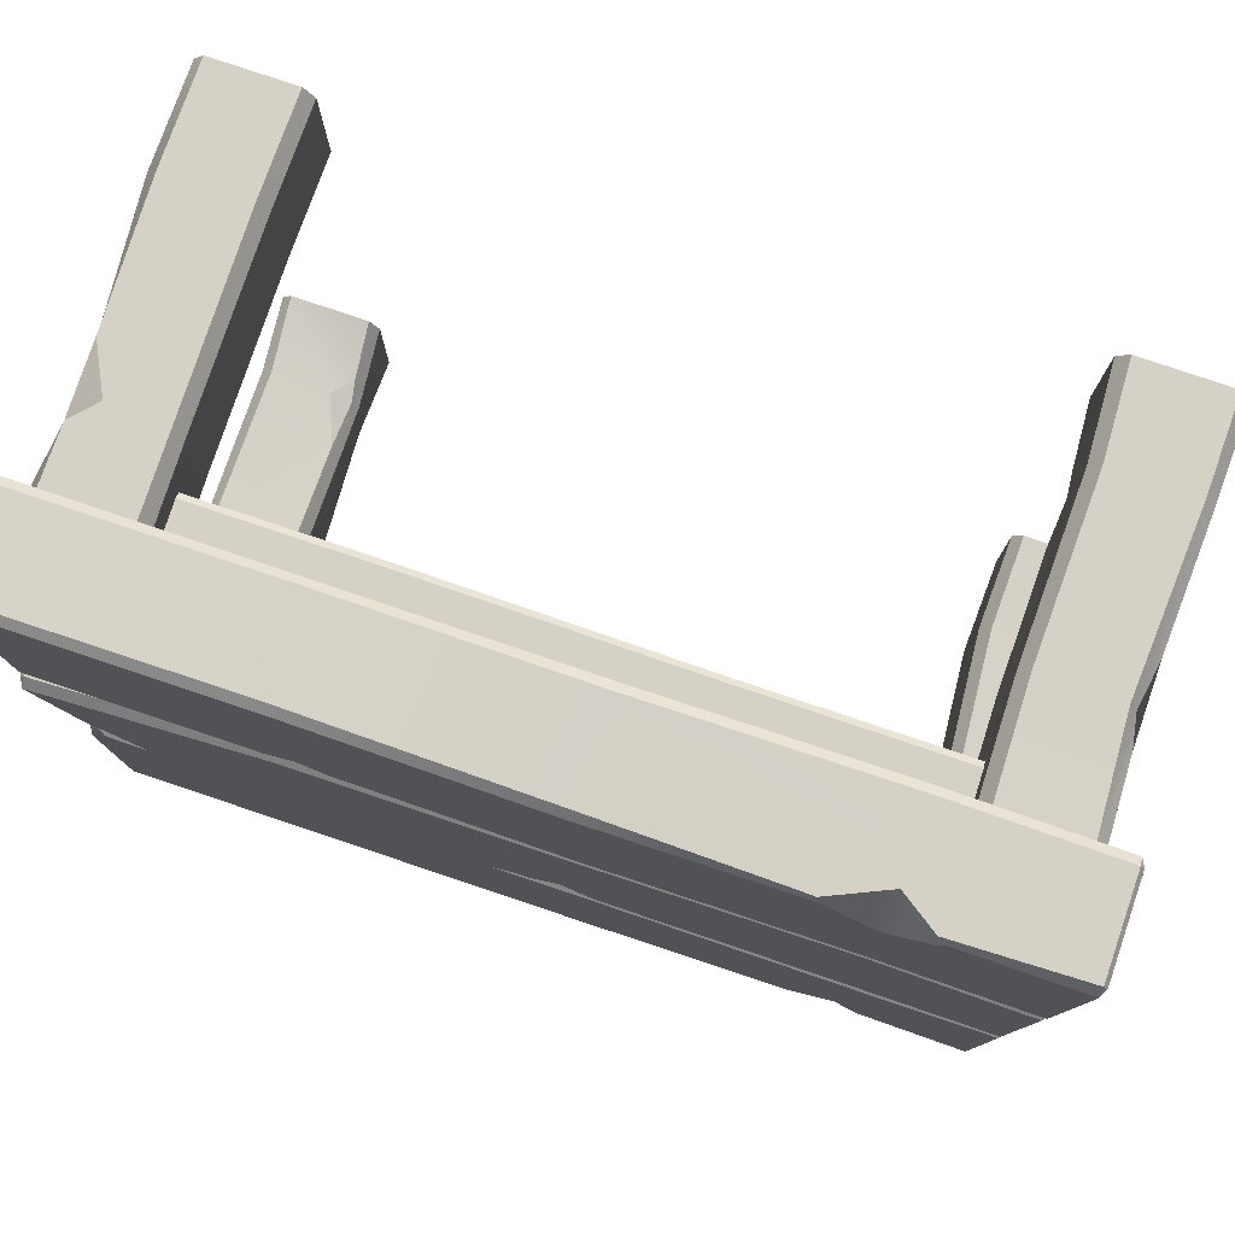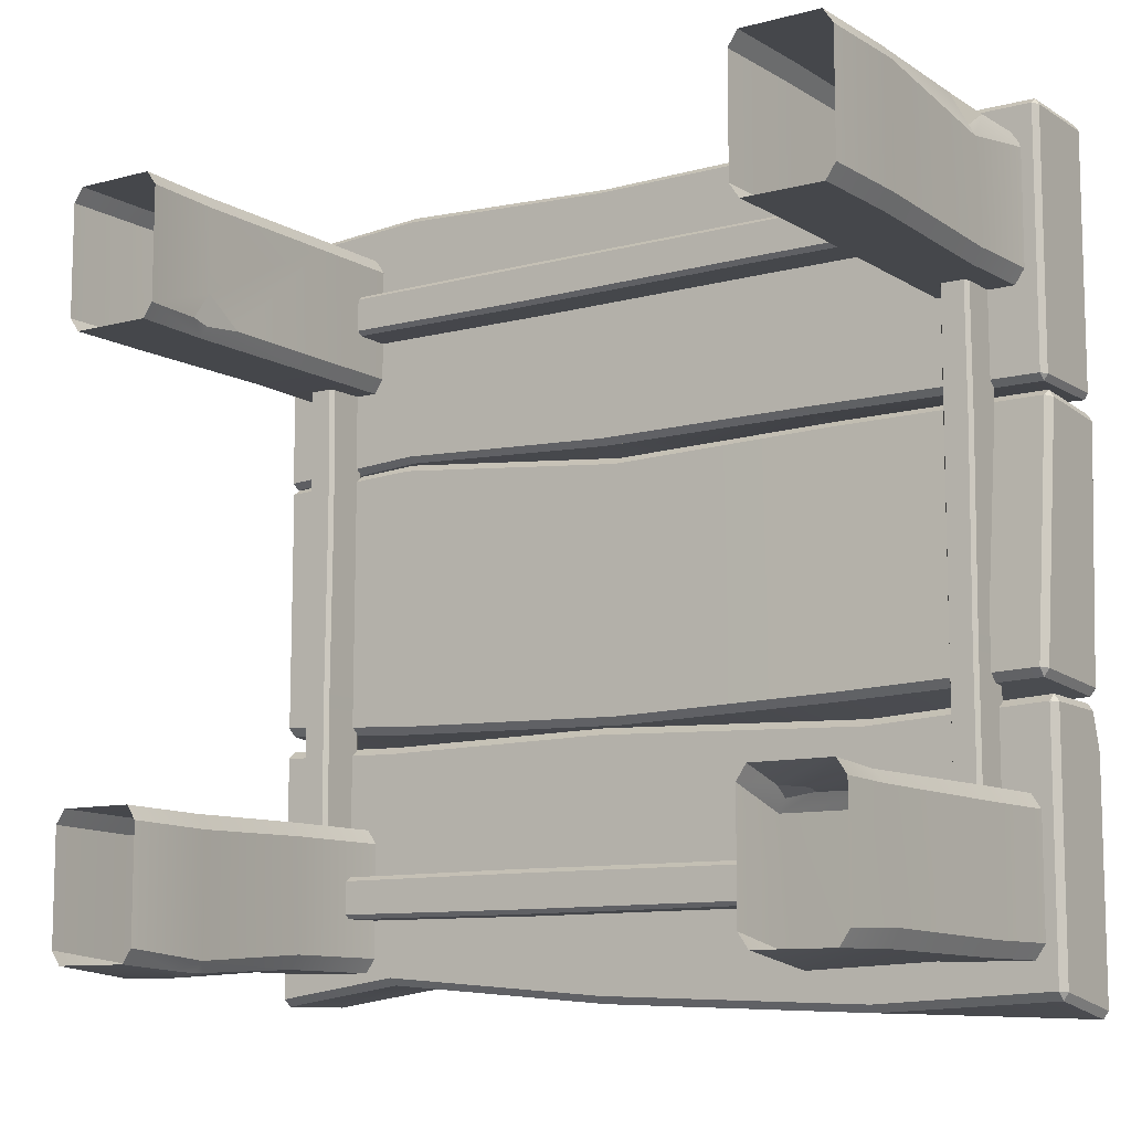
<metadata>
{"format":"obj","ext":"obj","renderer":"f3d","projection":"perspective","resolution":1024,"background":"white","views":[{"elev":78.9,"azim":-161.3,"up":"+Z"},{"elev":-10.2,"azim":34.0,"up":"+Z"}]}
</metadata>
<code>
g default
v -1.588 1.428 -1.128
v -1.576 1.454 -1.128
v -1.588 1.428 1.37
v -1.576 1.454 1.37
v -1.588 1.689 -1.128
v -1.576 1.663 -1.128
v -1.588 1.689 1.37
v -1.576 1.663 1.37
v -1.691 1.428 1.37
v -1.704 1.454 1.37
v -1.691 1.428 -1.128
v -1.704 1.454 -1.128
v -1.704 1.663 1.37
v -1.691 1.689 1.37
v -1.691 1.689 -1.128
v -1.704 1.663 -1.128
v -1.704 1.659 -0.4339
v -1.704 1.45 -0.4339
v -1.691 1.424 -0.4339
v -1.588 1.424 -0.4339
v -1.576 1.45 -0.4339
v -1.576 1.659 -0.4339
v -1.588 1.685 -0.4339
v -1.694 1.679 0.4713
v -1.586 1.679 0.4713
v -1.572 1.654 0.4713
v -1.572 1.458 0.4713
v -1.586 1.434 0.4713
v -1.694 1.434 0.4713
v -1.707 1.458 0.4713
v -1.707 1.654 0.4713
v -1.691 1.683 -0.6075
v -1.691 1.679 -0.2076
v -1.665 1.685 -0.4339
v -1.694 1.679 -0.4339
v -1.457 -0.001654 1.724
v -1.409 -0.001654 1.658
v -1.469 1.681 1.724
v -1.424 1.681 1.658
v -1.457 -0.001654 1.065
v -1.409 -0.001654 1.131
v -1.469 1.681 1.065
v -1.424 1.681 1.131
v -1.829 1.681 1.724
v -1.874 1.681 1.658
v -1.841 -0.001654 1.724
v -1.889 -0.001654 1.658
v -1.874 1.681 1.131
v -1.829 1.681 1.065
v -1.841 -0.001654 1.065
v -1.889 -0.001654 1.131
v -1.797 1.139 1.059
v -1.457 1.139 1.059
v -1.415 1.139 1.125
v -1.415 1.139 1.652
v -1.457 1.139 1.718
v -1.797 1.139 1.718
v -1.839 1.139 1.125
v -1.836 0.3884 1.065
v -1.476 0.3884 1.065
v -1.431 0.3884 1.658
v -1.476 0.3884 1.724
v -1.836 0.3884 1.724
v -1.881 0.3884 1.658
v -1.881 0.3884 1.131
v -1.429 0.2909 1.131
v -1.857 1.275 1.654
v -1.829 1.139 1.669
v -1.839 1.139 1.521
v -1.424 0.5761 1.129
v -1.442 0.3884 1.114
v -1.431 0.3884 1.262
v -1.859 0.9514 1.654
v 1.694 1.428 1.476
v 1.694 1.454 1.495
v -1.772 1.428 1.476
v -1.772 1.454 1.495
v 1.694 1.689 1.476
v 1.694 1.663 1.495
v -1.772 1.689 1.476
v -1.772 1.663 1.495
v -1.772 1.428 1.326
v -1.772 1.454 1.307
v 1.694 1.428 1.326
v 1.694 1.454 1.307
v -1.772 1.663 1.307
v -1.772 1.689 1.326
v 1.694 1.689 1.326
v 1.694 1.663 1.307
v 0.7304 1.659 1.307
v 0.7304 1.45 1.307
v 0.7304 1.424 1.326
v 0.7304 1.424 1.476
v 0.7304 1.45 1.495
v 0.7304 1.659 1.495
v 0.7304 1.685 1.476
v -0.5255 1.679 1.322
v -0.5255 1.679 1.48
v -0.5255 1.654 1.5
v -0.5255 1.458 1.5
v -0.5255 1.434 1.48
v -0.5255 1.434 1.322
v -0.5255 1.458 1.302
v -0.5255 1.654 1.302
v 0.9712 1.683 1.326
v 0.4164 1.679 1.326
v 0.7304 1.679 1.321
v 1.867 -0.001654 1.724
v 1.912 -0.001654 1.658
v 1.867 1.681 1.724
v 1.912 1.681 1.658
v 1.867 -0.001654 1.065
v 1.912 -0.001654 1.131
v 1.867 1.681 1.065
v 1.912 1.681 1.131
v 1.508 1.681 1.724
v 1.463 1.681 1.658
v 1.508 -0.001654 1.724
v 1.463 -0.001654 1.658
v 1.463 1.681 1.131
v 1.508 1.681 1.065
v 1.508 -0.001654 1.065
v 1.463 -0.001654 1.131
v 1.511 1.257 1.724
v 1.877 1.257 1.599
v 1.89 1.257 1.131
v 1.847 1.257 1.065
v 1.511 1.257 1.065
v 1.469 1.257 1.131
v 1.469 1.257 1.658
v 1.516 0.4375 1.724
v 1.876 0.4375 1.724
v 1.921 0.4375 1.658
v 1.921 0.4375 1.131
v 1.876 0.4375 1.065
v 1.516 0.4375 1.065
v 1.471 0.4375 1.131
v 1.471 0.4375 1.658
v 1.861 1.363 1.724
v 1.763 1.257 1.724
v 1.845 1.257 1.649
v 1.863 1.052 1.724
v 1.726 1.428 -1.128
v 1.739 1.454 -1.128
v 1.726 1.428 1.37
v 1.739 1.454 1.37
v 1.726 1.689 -1.128
v 1.739 1.663 -1.128
v 1.726 1.689 1.37
v 1.739 1.663 1.37
v 1.624 1.428 1.37
v 1.611 1.454 1.37
v 1.624 1.428 -1.128
v 1.611 1.454 -1.128
v 1.611 1.663 1.37
v 1.624 1.689 1.37
v 1.624 1.689 -1.128
v 1.611 1.663 -1.128
v 1.611 1.659 -0.4339
v 1.611 1.45 -0.4339
v 1.624 1.424 -0.4339
v 1.726 1.424 -0.4339
v 1.739 1.45 -0.4339
v 1.739 1.659 -0.4339
v 1.726 1.685 -0.4339
v 1.621 1.679 0.4713
v 1.729 1.679 0.4713
v 1.743 1.654 0.4713
v 1.743 1.458 0.4713
v 1.729 1.434 0.4713
v 1.621 1.434 0.4713
v 1.608 1.458 0.4713
v 1.608 1.654 0.4713
v 1.624 1.683 -0.6075
v 1.624 1.679 -0.2076
v 1.867 -0.001654 -1.025
v 1.912 -0.001654 -1.091
v 1.867 1.681 -1.025
v 1.912 1.681 -1.091
v 1.867 -0.001654 -1.685
v 1.912 -0.001654 -1.619
v 1.867 1.681 -1.685
v 1.912 1.681 -1.619
v 1.508 1.681 -1.025
v 1.463 1.681 -1.091
v 1.508 -0.001654 -1.025
v 1.463 -0.001654 -1.091
v 1.463 1.681 -1.619
v 1.508 1.681 -1.685
v 1.508 -0.001654 -1.685
v 1.463 -0.001654 -1.619
v 1.442 1.234 -1.091
v 1.442 1.234 -1.619
v 1.486 1.234 -1.685
v 1.846 1.234 -1.685
v 1.891 1.234 -1.619
v 1.891 1.234 -1.091
v 1.846 1.234 -1.025
v 1.486 1.234 -1.025
v 1.444 0.341 -1.179
v 1.492 0.341 -1.694
v 1.542 0.341 -1.749
v 1.893 0.341 -1.679
v 1.931 0.341 -1.606
v 1.883 0.341 -1.092
v 1.833 0.341 -1.036
v 1.481 0.5642 -1.083
v 1.486 0.2553 -1.083
v 1.57 0.341 -1.089
v 1.473 0.341 -1.124
v 1.694 1.428 -1.273
v 1.694 1.454 -1.254
v -1.772 1.428 -1.273
v -1.772 1.454 -1.254
v 1.694 1.689 -1.273
v 1.694 1.663 -1.254
v -1.772 1.689 -1.273
v -1.772 1.663 -1.254
v -1.772 1.428 -1.423
v -1.772 1.454 -1.442
v 1.694 1.428 -1.423
v 1.694 1.454 -1.442
v -1.772 1.663 -1.442
v -1.772 1.689 -1.423
v 1.694 1.689 -1.423
v 1.694 1.663 -1.442
v 0.7304 1.659 -1.442
v 0.7304 1.45 -1.442
v 0.7304 1.424 -1.423
v 0.7304 1.424 -1.273
v 0.7304 1.45 -1.254
v 0.7304 1.659 -1.254
v 0.7304 1.685 -1.273
v -0.5255 1.679 -1.428
v -0.5255 1.679 -1.269
v -0.5255 1.654 -1.249
v -0.5255 1.458 -1.249
v -0.5255 1.434 -1.269
v -0.5255 1.434 -1.428
v -0.5255 1.458 -1.447
v -0.5255 1.654 -1.447
v 0.9712 1.683 -1.423
v 0.4164 1.679 -1.423
v 0.7304 1.685 -1.386
v 0.7304 1.679 -1.428
v -1.469 -0.001654 -1.025
v -1.424 -0.001654 -1.091
v -1.469 1.681 -1.025
v -1.424 1.681 -1.091
v -1.469 -0.001654 -1.685
v -1.424 -0.001654 -1.619
v -1.469 1.681 -1.685
v -1.424 1.681 -1.619
v -1.829 1.681 -1.025
v -1.874 1.681 -1.091
v -1.829 -0.001654 -1.025
v -1.874 -0.001654 -1.091
v -1.874 1.681 -1.619
v -1.829 1.681 -1.685
v -1.829 -0.001654 -1.685
v -1.874 -0.001654 -1.619
v -1.47 1.132 -1.613
v -1.47 1.132 -1.085
v -1.515 1.132 -1.019
v -1.875 1.132 -1.019
v -1.92 1.132 -1.085
v -1.92 1.132 -1.613
v -1.515 1.132 -1.679
v -1.886 0.4247 -1.104
v -1.886 0.4247 -1.66
v -1.838 0.4247 -1.729
v -1.412 0.4247 -1.66
v -1.412 0.4247 -1.104
v -1.459 0.4247 -1.034
v -1.838 0.4247 -1.034
v -1.863 1.269 -1.68
v -1.886 1.132 -1.662
v -1.481 0.6015 -1.703
v -1.785 1.132 -1.679
v -1.863 0.955 -1.687
v -1.469 0.3181 -1.705
v -1.554 0.4247 -1.729
v -1.447 0.4247 -1.712
v 0.8796 2.104 0.7856
v 0.8796 1.964 0.6755
v -1.254 2.104 1.609
v -1.254 1.984 1.911
v 1.963 1.627 1.833
v 1.982 1.662 1.833
v 1.963 1.662 1.861
v 1.963 1.662 0.6537
v 1.982 1.662 0.6817
v 1.963 1.627 0.6817
v 1.963 2.068 1.862
v 1.982 2.068 1.833
v 1.963 2.104 1.834
v 1.963 2.104 0.6824
v 1.982 2.068 0.6817
v 1.963 2.068 0.6544
v -1.963 2.104 1.834
v -1.982 2.068 1.833
v -1.963 2.068 1.862
v -1.963 2.068 0.6549
v -1.982 2.067 0.6824
v -1.963 2.104 0.683
v -1.982 1.662 1.834
v -1.963 1.627 1.834
v -1.964 1.662 1.862
v -1.963 1.627 0.683
v -1.982 1.662 0.6817
v -1.963 1.662 0.6549
v 0.8796 2.066 1.901
v 0.8798 2.104 1.874
v 1.064 2.07 0.6878
v 1.013 2.077 0.6975
v 1.012 2.104 0.7093
v 1.065 2.104 0.7161
v -1.254 1.627 1.883
v -1.254 1.662 1.911
v -1.241 1.664 0.7028
v -1.255 1.627 0.7299
v -1.268 1.664 0.7025
v -1.241 2.067 0.7023
v -1.268 2.067 0.7025
v -1.254 2.104 0.7299
v -0.1746 1.627 1.831
v -0.1743 1.664 1.858
v -0.174 1.627 0.6803
v -0.1743 1.66 0.6508
v -0.1743 2.066 0.6154
v -0.1742 2.104 0.6419
v -0.1743 2.07 1.822
v -0.1743 2.104 1.793
v -0.9595 2.104 1.849
v -1.006 2.104 1.865
v -1.01 2.092 1.89
v -0.9611 2.09 1.887
v 0.8796 1.66 1.864
v 0.8796 1.627 1.835
v 0.8925 1.664 0.6565
v 0.8796 1.627 0.6842
v 0.8684 1.66 0.6558
v 0.8796 1.665 0.659
v 0.7018 2.07 0.682
v 0.7018 2.104 0.7091
v 0.7531 2.104 0.7044
v 0.7523 2.076 0.6926
v -1.453 2.104 1.859
v -1.413 2.088 1.9
v -1.418 2.116 1.884
v -1.452 2.087 1.897
v -1.335 2.104 -1.521
v -1.335 2.008 -1.741
v 1.959 1.627 -0.663
v 1.982 1.67 -0.6621
v 1.959 1.67 -0.6294
v 1.96 1.667 -1.843
v 1.982 1.669 -1.809
v 1.959 1.627 -1.805
v -1.982 2.061 -0.6615
v -1.959 2.06 -0.6281
v -1.959 2.104 -0.662
v -1.959 2.061 -1.832
v -1.982 2.058 -1.799
v -1.959 2.104 -1.798
v -1.959 1.67 -0.6281
v -1.982 1.67 -0.6617
v -1.959 1.627 -0.662
v -1.959 1.627 -1.798
v -1.982 1.67 -1.801
v -1.959 1.67 -1.832
v 1.959 2.005 -0.6342
v 1.982 2.005 -0.6669
v 1.962 2.054 -0.6645
v 1.982 2.059 -1.877
v 1.959 2.057 -1.911
v 1.959 2.104 -1.881
v 1.131 2.061 -1.884
v 1.132 2.104 -1.85
v -1.335 1.67 -0.643
v -1.335 1.627 -0.6768
v -1.336 1.627 -1.707
v -1.335 1.67 -1.741
v -0.1835 2.104 -1.801
v -0.1844 2.061 -1.835
v 1.132 2.104 -0.71
v 1.131 2.061 -0.6761
v -0.1844 2.061 -0.6276
v -0.1845 2.104 -0.6615
v 1.132 1.627 -0.71
v 1.131 1.67 -0.6761
v 1.131 1.67 -1.884
v 1.131 1.627 -1.85
v -1.079 2.104 -1.728
v -1.126 2.061 -1.758
v -1.14 2.089 -1.757
v -1.135 2.104 -1.729
v -1.335 2.061 -0.643
v -1.335 2.104 -0.6768
v -0.1845 1.627 -0.6615
v -0.1844 1.67 -0.6276
v -0.1844 1.67 -1.835
v -0.1835 1.627 -1.801
v 1.982 2.061 -0.8322
v 1.959 2.104 -0.8268
v 1.874 2.104 -0.6707
v 1.851 2.066 -0.6405
v -1.479 2.104 -1.728
v -1.447 2.104 -1.727
v -1.439 2.085 -1.756
v -1.453 2.061 -1.758
v -0.1011 2.104 -0.4381
v -0.1011 2.032 -0.6193
v 1.959 1.67 0.5981
v 1.982 1.714 0.5958
v 1.959 1.717 0.6292
v 1.959 1.581 -0.5729
v 1.982 1.582 -0.5383
v 1.959 1.541 -0.5357
v 1.959 2.106 0.6006
v 1.982 2.104 0.5667
v 1.959 2.147 0.5639
v 1.959 2.084 -0.5701
v 1.982 2.039 -0.5678
v 1.959 2.038 -0.6022
v -1.961 2.104 0.5716
v -1.982 2.06 0.5716
v -1.961 2.064 0.6088
v -1.957 2.057 -0.5999
v -1.982 2.06 -0.5658
v -1.957 2.104 -0.5684
v -1.959 1.673 0.6567
v -1.982 1.67 0.6213
v -1.958 1.627 0.627
v -1.961 1.627 -0.5151
v -1.982 1.67 -0.5165
v -1.961 1.667 -0.5521
v 1.003 2.064 0.5631
v 1.003 2.105 0.5269
v 1.003 2.171 -0.6112
v 1.003 2.126 -0.644
v -1.266 1.67 0.6956
v -1.266 1.627 0.6612
v -1.265 1.627 -0.5534
v -1.266 1.67 -0.5877
v -1.266 2.06 -0.5877
v -1.266 2.104 -0.5534
v -1.266 2.06 0.6956
v -1.265 2.104 0.6612
v -0.1011 1.67 0.5881
v -0.1016 1.627 0.5538
v -0.1011 1.627 -0.5849
v -0.1011 1.67 -0.6193
v -0.1011 2.06 0.5881
v -0.102 2.104 0.5538
v 1.003 1.674 0.6122
v 1.003 1.627 0.5806
v 1.003 1.627 -0.5571
v 1.004 1.667 -0.5937
v 0.04862 2.058 -0.6233
v 0.03143 2.089 -0.6228
v 0.03724 2.104 -0.5931
v 0.09187 2.104 -0.5893
v -0.26 2.06 -0.6098
v -0.3021 2.104 -0.5742
v -0.2471 2.104 -0.5808
v -0.2425 2.09 -0.6108
g Table1
f 27 21 22 26
f 18 30 31 17
f 29 19 20 28
f 20 21 27 28
f 22 23 25 26
f 29 30 18 19
f 12 18 17 16
f 19 18 12 11
f 20 19 11 1
f 1 2 21 20
f 22 21 2 6
f 6 5 23 22
f 34 32 35 33
f 26 25 7 8
f 4 27 26 8
f 28 27 4 3
f 9 29 28 3
f 9 10 30 29
f 31 30 10 13
f 13 14 24 31
f 32 5 15
f 17 35 32
f 31 24 33 17
f 25 23 34 33
f 17 33 35
f 17 32 15 16
f 25 33 24
f 32 34 23 5
f 71 70 72 66
f 47 64 65 51
f 60 40 50 59
f 63 46 36 62
f 36 37 61 62
f 63 64 47 46
f 65 59 50 51
f 42 53 52 49
f 54 53 42 43
f 39 55 54 43
f 56 55 39 38
f 44 57 56 38
f 48 49 52 58
f 53 60 59 52
f 62 61 55 56
f 57 63 62 56
f 73 68 67 69
f 58 52 59 65
f 63 68 73 64
f 44 68 57
f 48 69 67 45
f 65 69 58
f 70 60 53 54
f 55 61 72
f 72 37 41 66
f 66 60 71
f 58 69 48
f 44 45 67 68
f 57 68 63
f 65 64 73 69
f 61 37 72
f 55 72 70 54
f 41 40 60 66
f 70 71 60
f 100 94 95 99
f 91 103 104 90
f 102 92 93 101
f 93 94 100 101
f 95 96 98 99
f 102 103 91 92
f 85 91 90 89
f 92 91 85 84
f 93 92 84 74
f 74 75 94 93
f 95 94 75 79
f 79 78 96 95
f 99 98 80 81
f 77 100 99 81
f 101 100 77 76
f 82 102 101 76
f 82 83 103 102
f 104 103 83 86
f 86 87 97 104
f 90 107 105
f 90 106 107
f 90 105 88 89
f 104 97 106 90
f 111 125 126 115
f 130 117 120 129
f 114 127 128 121
f 142 141 139 140
f 126 127 114 115
f 116 117 130 124
f 120 121 128 129
f 126 125 133 134
f 134 135 127 126
f 128 127 135 136
f 129 128 136 137
f 138 130 129 137
f 124 130 138 131
f 131 118 108 132
f 108 109 133 132
f 134 133 109 113
f 113 112 135 134
f 136 135 112 122
f 137 136 122 123
f 119 138 137 123
f 131 138 119 118
f 132 133 125 142
f 139 125 111 110
f 116 139 110
f 142 131 132
f 116 124 140 139
f 139 141 125
f 142 125 141
f 124 131 142 140
f 169 163 164 168
f 160 172 173 159
f 171 161 162 170
f 162 163 169 170
f 164 165 167 168
f 171 172 160 161
f 154 160 159 158
f 161 160 154 153
f 162 161 153 143
f 143 144 163 162
f 164 163 144 148
f 148 147 165 164
f 168 167 149 150
f 146 169 168 150
f 170 169 146 145
f 151 171 170 145
f 151 152 172 171
f 173 172 152 155
f 155 156 166 173
f 159 174 157 158
f 173 166 175 159
f 205 177 181 204
f 187 200 201 191
f 203 180 190 202
f 176 177 205 206
f 181 180 203 204
f 201 202 190 191
f 192 185 188 193
f 188 189 194 193
f 182 195 194 189
f 196 195 182 183
f 179 197 196 183
f 198 197 179 178
f 184 199 198 178
f 184 185 192 199
f 200 192 193 201
f 193 194 202 201
f 195 203 202 194
f 204 203 195 196
f 197 205 204 196
f 206 205 197 198
f 209 207 210 208
f 199 207 198
f 199 192 200 207
f 208 200 187 186
f 176 208 186
f 209 208 176 206
f 208 210 200
f 207 200 210
f 198 207 209 206
f 237 231 232 236
f 228 240 241 227
f 239 229 230 238
f 230 231 237 238
f 232 233 235 236
f 239 240 228 229
f 222 228 227 226
f 229 228 222 221
f 230 229 221 211
f 211 212 231 230
f 232 231 212 216
f 216 215 233 232
f 244 242 245 243
f 236 235 217 218
f 214 237 236 218
f 238 237 214 213
f 219 239 238 213
f 219 220 240 239
f 241 240 220 223
f 223 224 234 241
f 227 242 225 226
f 241 234 243 227
f 227 243 245
f 227 245 242
f 273 247 251 272
f 257 269 270 261
f 275 256 246 274
f 246 247 273 274
f 275 269 257 256
f 270 271 260 261
f 249 263 262 253
f 264 263 249 248
f 254 265 264 248
f 254 255 266 265
f 267 266 255 258
f 262 268 252 253
f 269 266 267 270
f 280 277 276 279
f 263 273 272 262
f 274 273 263 264
f 265 275 274 264
f 265 266 269 275
f 267 277 280
f 267 276 277
f 252 279 276 259
f 282 278 283 281
f 268 278 282 279
f 272 283 278
f 251 250 281 272
f 282 260 271
f 252 268 279
f 279 282 271 280
f 267 280 271 270
f 258 259 276 267
f 282 281 250 260
f 272 278 268 262
f 272 281 283
f 285 347 346 284
f 336 335 286 287
f 329 330 344
f 288 290 338 339
f 289 288 293 292
f 290 289 295 294
f 291 293 341 340
f 292 291 299 298
f 294 296 313 312
f 296 295 298 297
f 297 299 314 317
f 348 351 349 350
f 301 300 305 304
f 302 301 306 308
f 303 305 325 324
f 304 303 311 310
f 307 306 310 309
f 308 307 318 319
f 309 311 322 321
f 312 313 333 332
f 319 318 326 327
f 320 322 324 323
f 321 320 329 328
f 323 325 331 330
f 327 326 339 338
f 328 329 342 341
f 330 331 345 344
f 332 333 334 337
f 289 292 298 295
f 301 304 310 306
f 339 341 293 288
f 338 290 294 312
f 307 309 321 318
f 324 322 311 303
f 318 321 328 326
f 330 329 320 323
f 327 338 312 332
f 326 328 341 339
f 333 345 331
f 313 316 284
f 343 314 291 340
f 300 348 305
f 351 319 287 349
f 332 337 327
f 319 337 336 287
f 333 331 334
f 313 284 346
f 296 297 317
f 335 334 325 286
f 348 350 286 325
f 288 289 290
f 291 292 293
f 294 295 296
f 297 298 299
f 300 301 302
f 303 304 305
f 306 307 308
f 309 310 311
f 314 315 316 317
f 320 321 322
f 323 324 325
f 334 335 336 337
f 340 341 342 343
f 344 345 346 347
f 348 300 302 351
f 308 351 302
f 287 286 350 349
f 291 314 299
f 329 344 343 342
f 285 284 316 315
f 325 334 331
f 348 325 305
f 308 319 351
f 319 327 337
f 343 344 347 285
f 285 315 314 343
f 313 346 345 333
f 296 317 316 313
f 353 410 409 352
f 354 356 391 390
f 355 354 359 358
f 356 355 373 372
f 357 359 393 392
f 358 357 376 375
f 360 362 365 364
f 361 360 367 366
f 362 361 398 399
f 363 365 408 411
f 364 363 371 370
f 366 368 381 380
f 368 367 370 369
f 369 371 383 382
f 372 374 406 407
f 374 373 404 405
f 375 377 405 404
f 377 376 378 379
f 379 378 385 384
f 380 381 400 401
f 382 383 402 403
f 384 385 395 394
f 386 387 407 406
f 387 386 389 388
f 388 389 399 398
f 390 391 401 400
f 392 393 403 402
f 360 364 370 367
f 390 393 359 354
f 357 392 378 376
f 406 374 405
f 386 379 384 389
f 401 391 387 388
f 400 403 393 390
f 378 392 402 385
f 380 401 388 398
f 381 382 403 400
f 366 380 398 361
f 368 369 382 381
f 355 358 375 404
f 406 405 379 386
f 391 356 407 387
f 362 408 365
f 352 394 397
f 385 402 383 395
f 363 411 383 371
f 399 352 408 362
f 389 384 394
f 355 404 373
f 407 356 372
f 379 405 377
f 396 395 383 353
f 411 410 353 383
f 354 355 356
f 357 358 359
f 360 361 362
f 363 364 365
f 366 367 368
f 369 370 371
f 372 373 374
f 375 376 377
f 394 395 396 397
f 408 409 410 411
f 353 352 397 396
f 408 352 409
f 389 394 352 399
f 412 413 467 466
f 414 416 456 457
f 415 414 419 418
f 416 415 421 420
f 417 419 458 459
f 418 417 425 424
f 420 422 439 438
f 422 421 424 423
f 423 425 441 440
f 426 428 448 449
f 427 426 431 430
f 428 427 433 432
f 429 431 447 446
f 430 429 437 436
f 432 434 443 442
f 434 433 436 435
f 435 437 445 444
f 438 439 455 454
f 440 441 460 463
f 442 443 451 450
f 444 445 453 452
f 446 447 465 464
f 449 448 454 455
f 450 451 457 456
f 452 453 459 458
f 415 418 424 421
f 422 423 440 439
f 427 430 436 433
f 457 458 419 414
f 417 459 441 425
f 456 416 420 438
f 449 447 431 426
f 432 442 448 428
f 434 435 444 443
f 446 445 437 429
f 442 450 454 448
f 443 444 452 451
f 450 456 438 454
f 451 452 458 457
f 465 412 466
f 439 440 463
f 449 465 447
f 412 463 462
f 441 459 453 460
f 446 464 453 445
f 461 460 453 413
f 464 467 413 453
f 414 415 416
f 417 418 419
f 420 421 422
f 423 424 425
f 426 427 428
f 429 430 431
f 432 433 434
f 435 436 437
f 460 461 462 463
f 464 465 466 467
f 462 461 413 412
f 455 412 465 449
f 439 463 412 455

</code>
